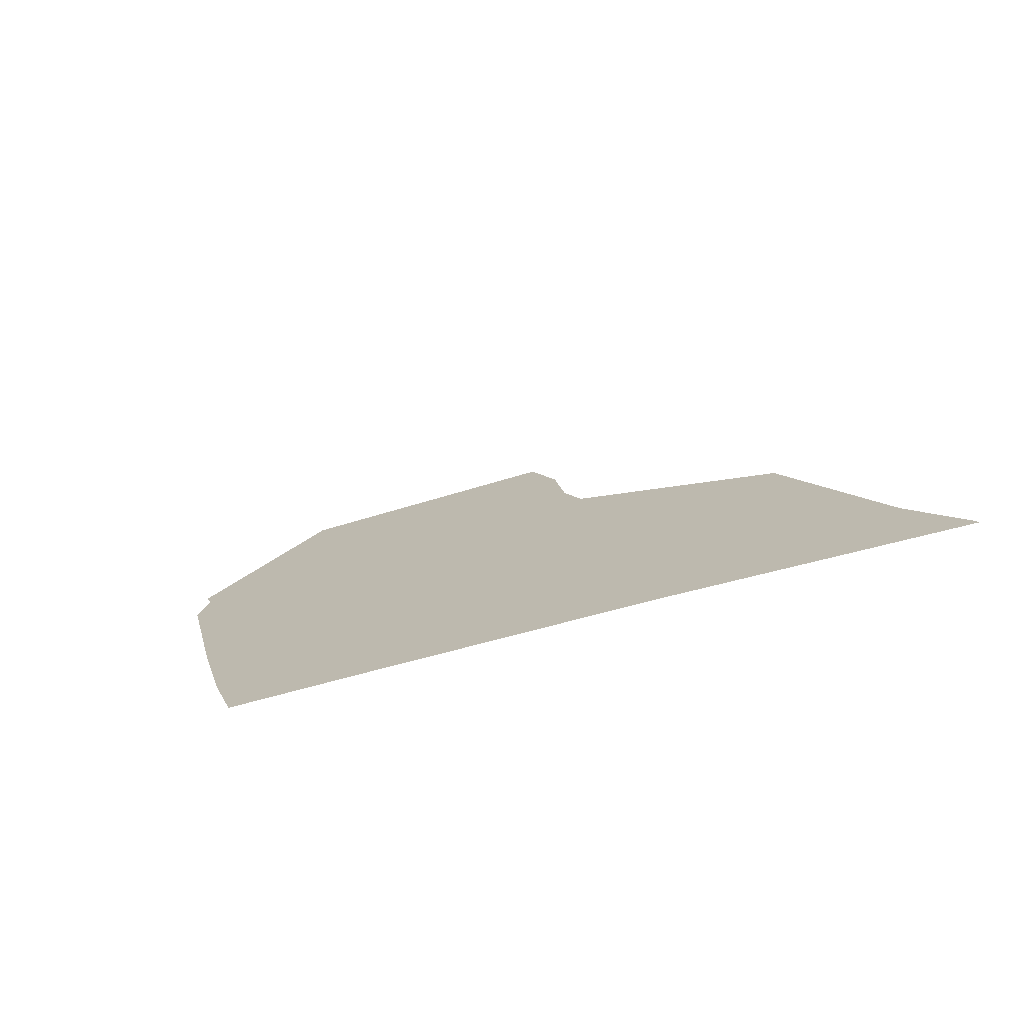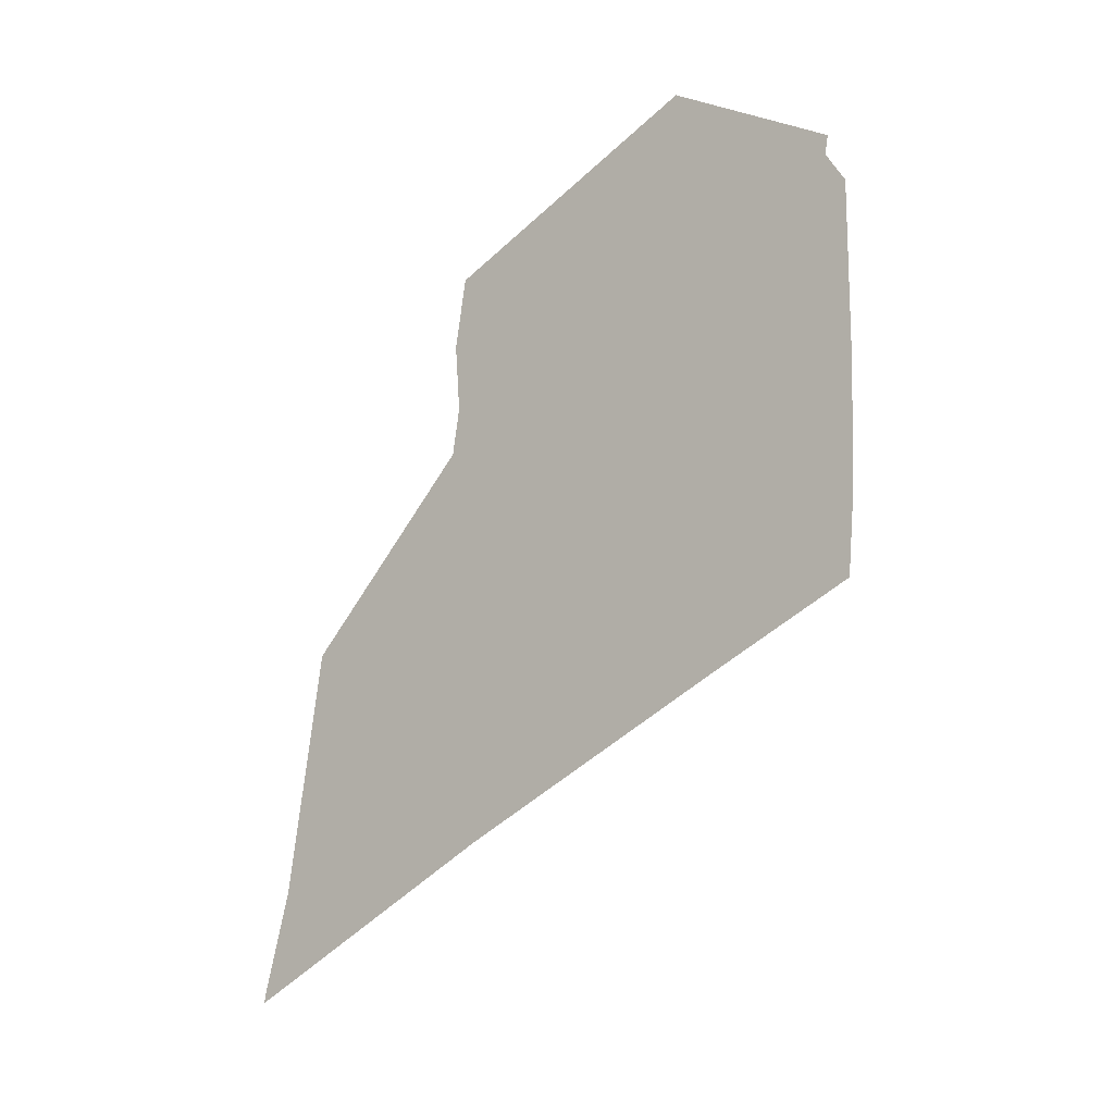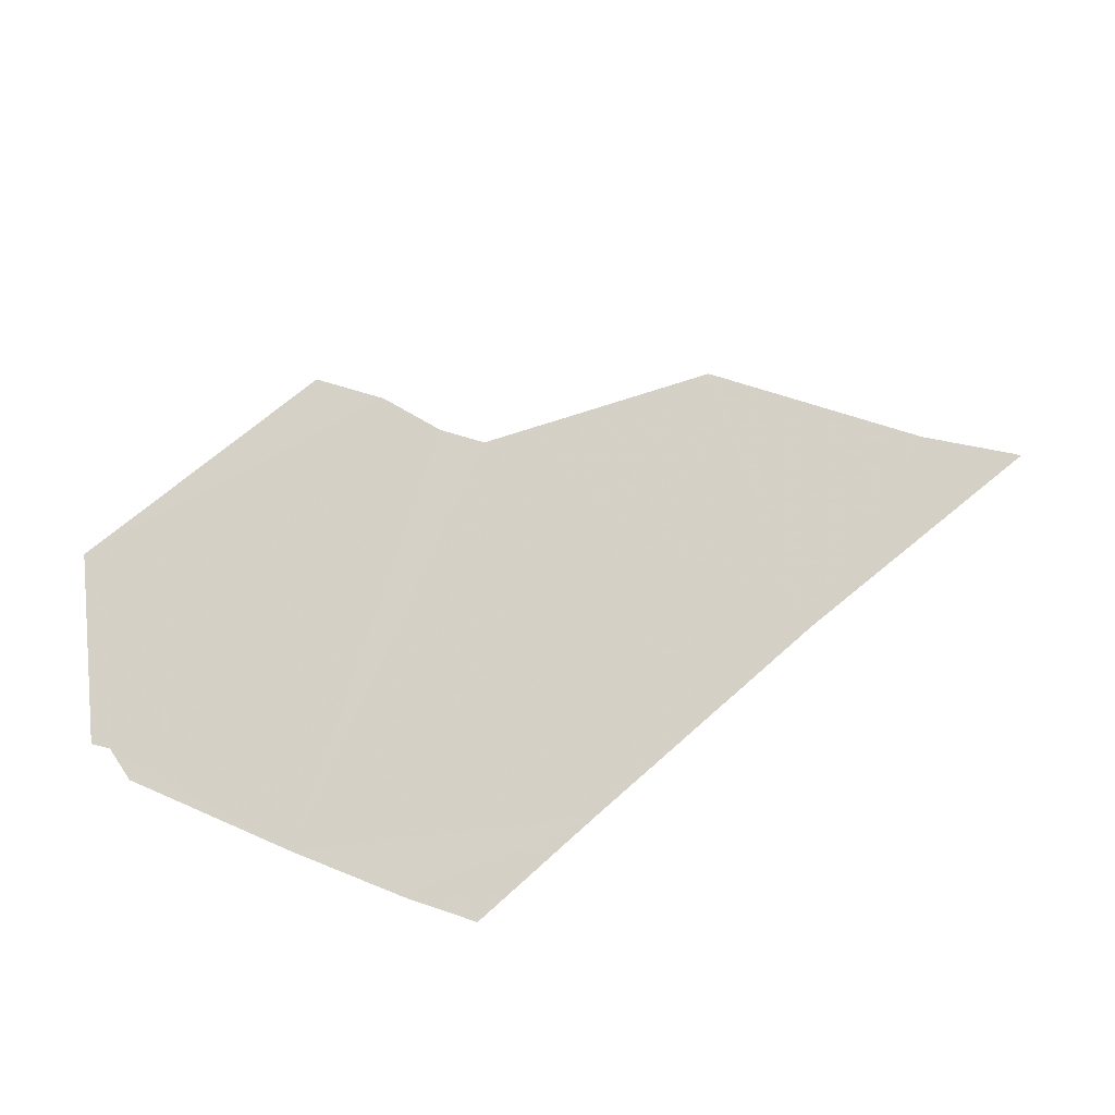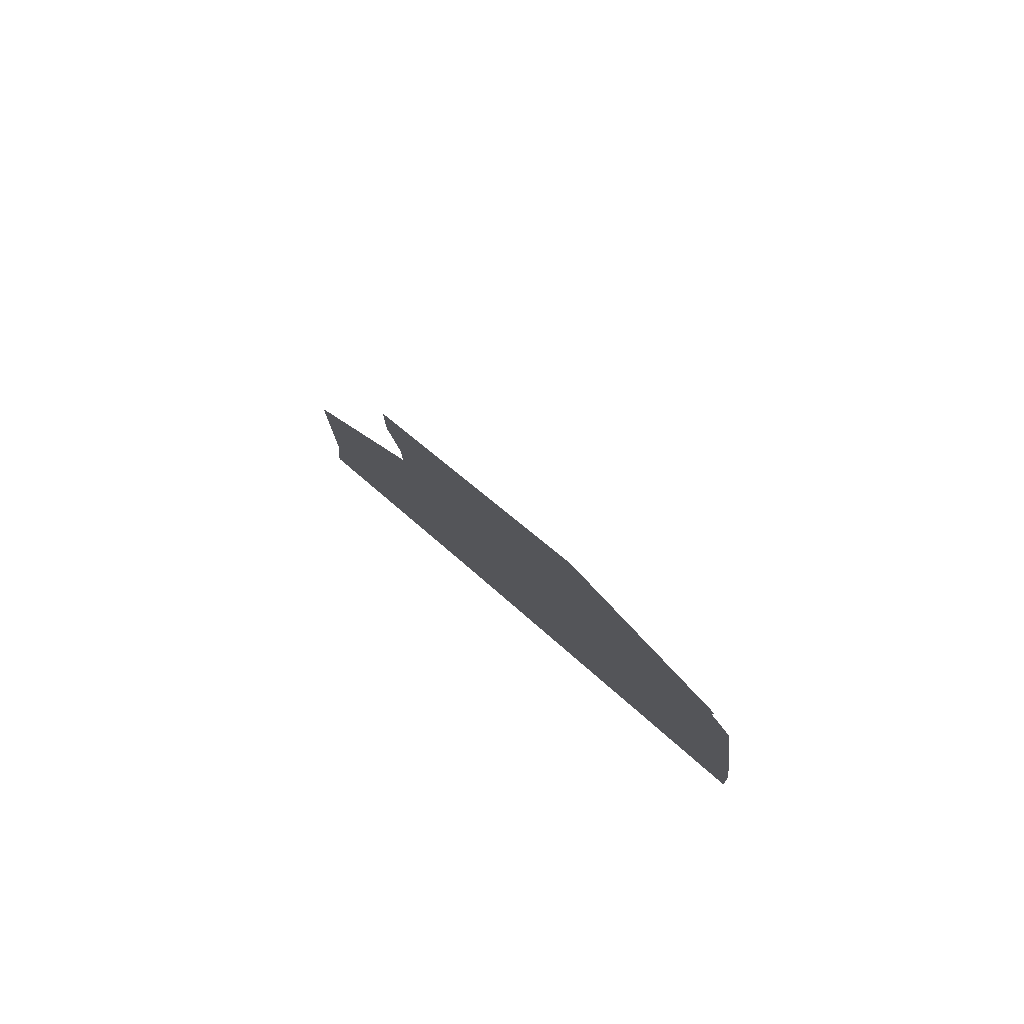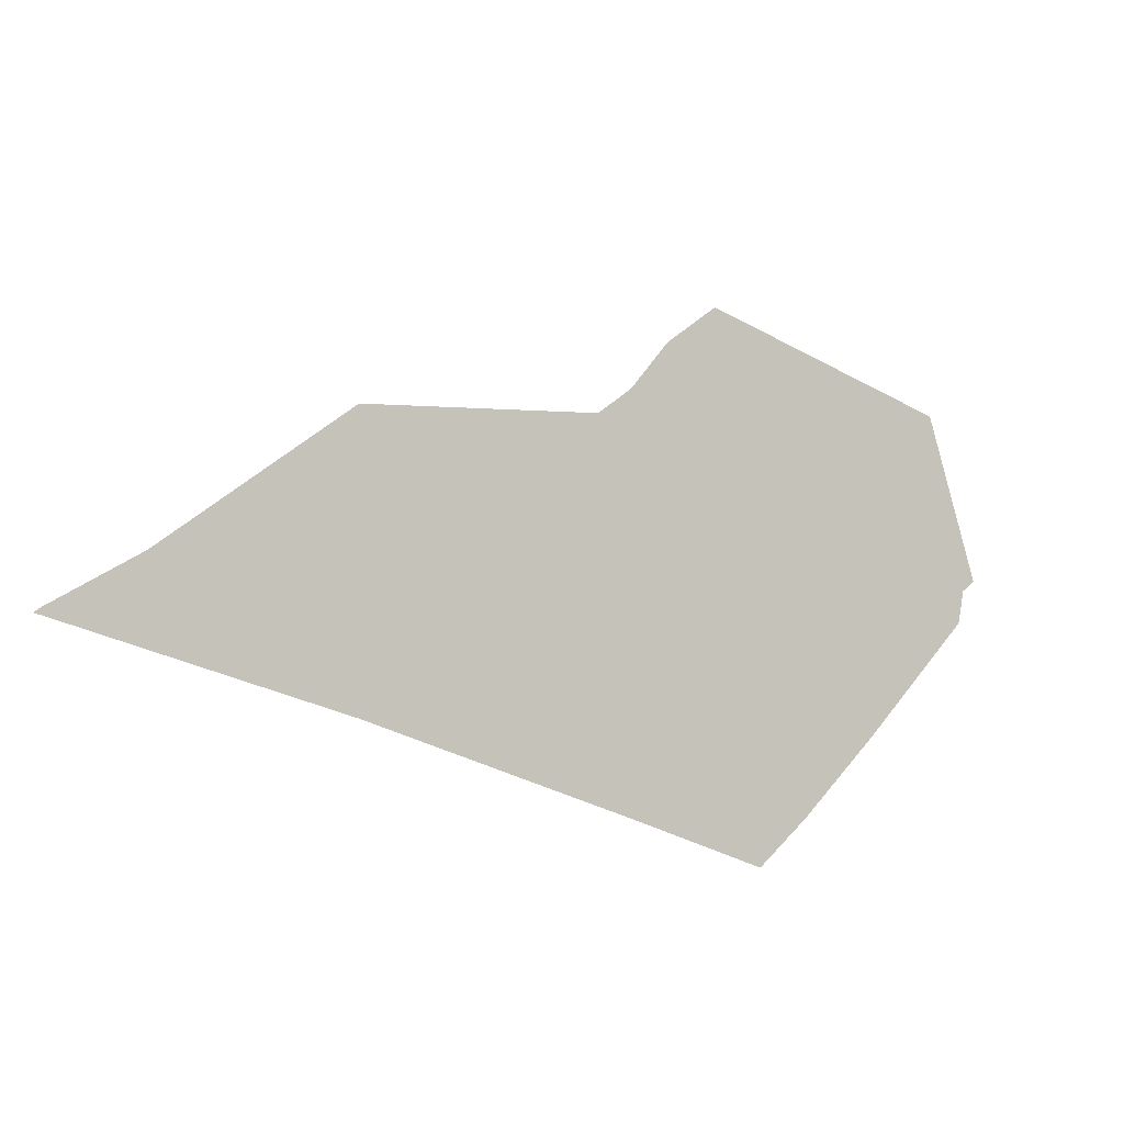
<metadata>
{"format":"obj","ext":"obj","renderer":"f3d","projection":"perspective","resolution":1024,"background":"white","views":[{"elev":-39.9,"azim":58.8,"up":"+Z"},{"elev":-50.9,"azim":-100.6,"up":"+Z"},{"elev":-58.0,"azim":26.9,"up":"+Y"},{"elev":36.1,"azim":-91.0,"up":"+Z"},{"elev":50.4,"azim":179.6,"up":"+Y"}]}
</metadata>
<code>
v 19.57 32.51 20
v 19.59 32.44 19.88
v 20 32.36 19.36
v 20.3 32.32 19
v 20.49 32.3 18.78
v 21 32.65 18.77
v 22 33.35 18.76
v 23 34.02 18.71
v 23.02 34.04 18.7
v 23 34.04 18.73
v 22.68 34 19
v 22.01 34 19.67
v 22 34 19.68
v 21.99 34 19.68
v 21.13 33.61 20
v 21 33.61 20.13
v 20.85 33.66 20.34
v 20.66 33.66 20.54
v 19.71 33 20.55
v 19.52 32.51 20.05
f 2 1 3
f 3 6 4
f 13 12 14
f 4 6 5
f 12 7 14
f 12 11 7
f 11 10 8
f 8 10 9
f 7 11 8
f 7 15 14
f 7 6 15
f 15 6 3
f 16 15 3
f 19 16 3
f 19 17 16
f 19 18 17
f 1 19 3
f 1 20 19

</code>
